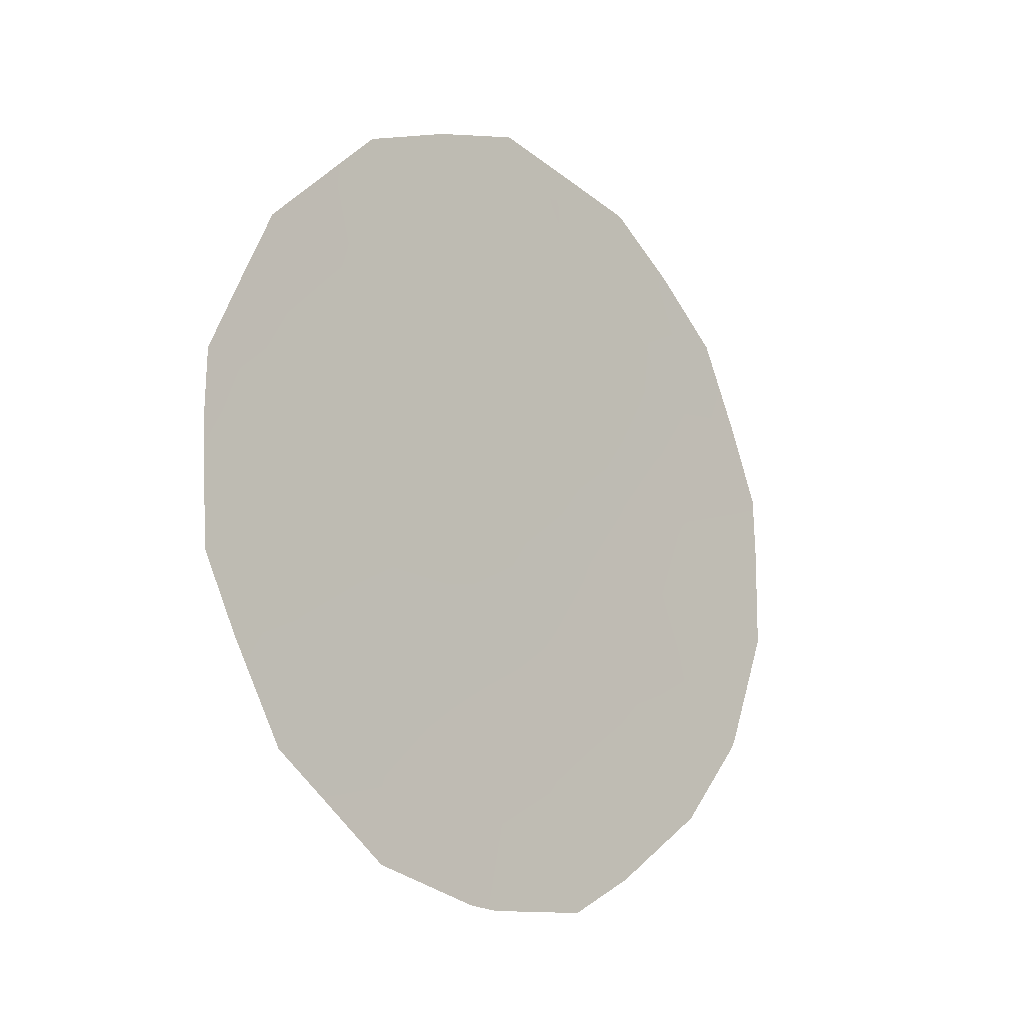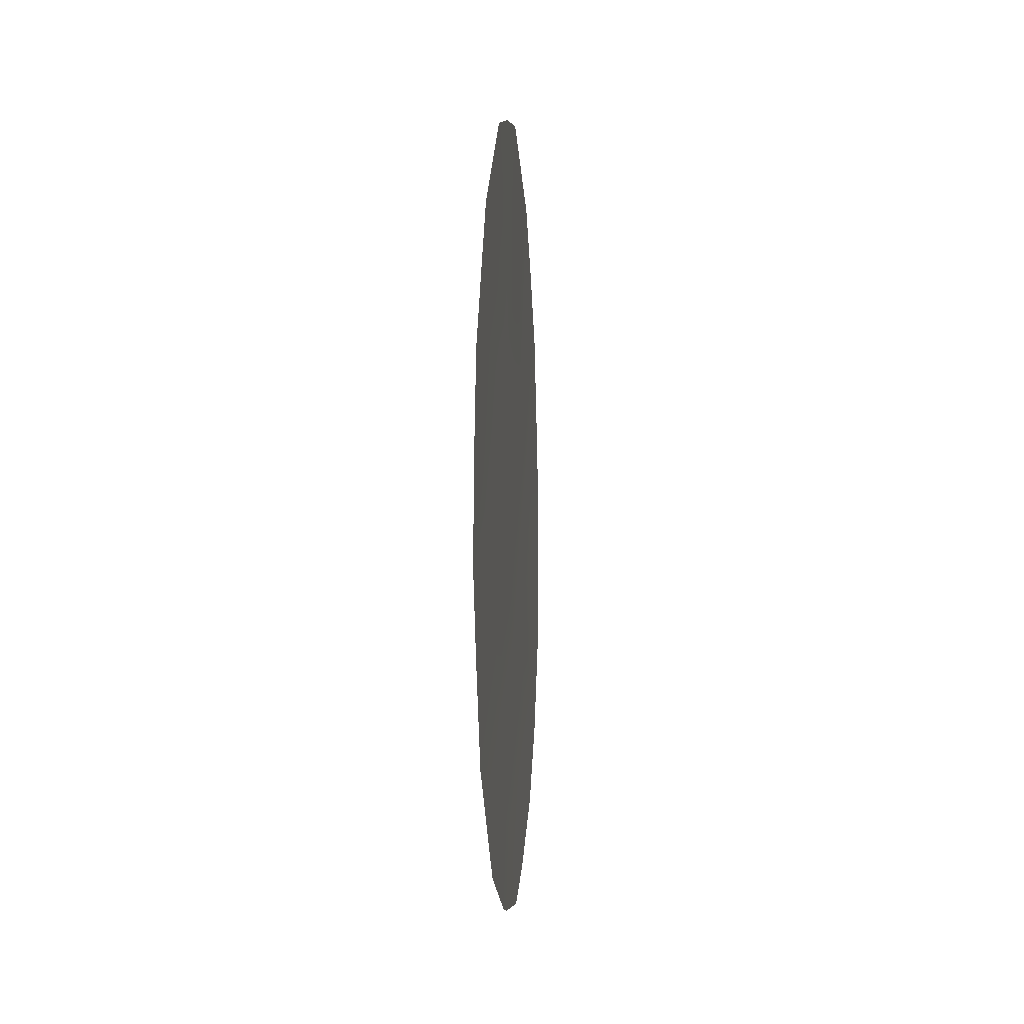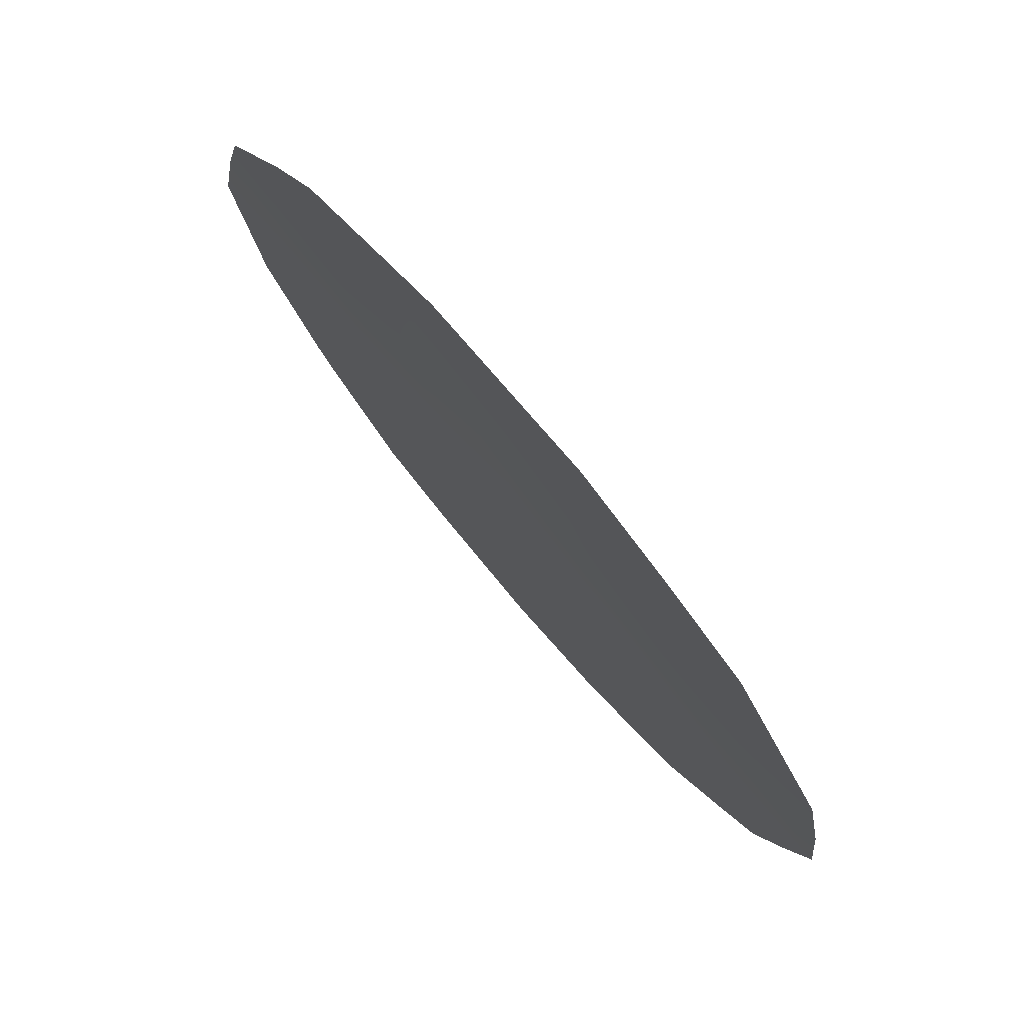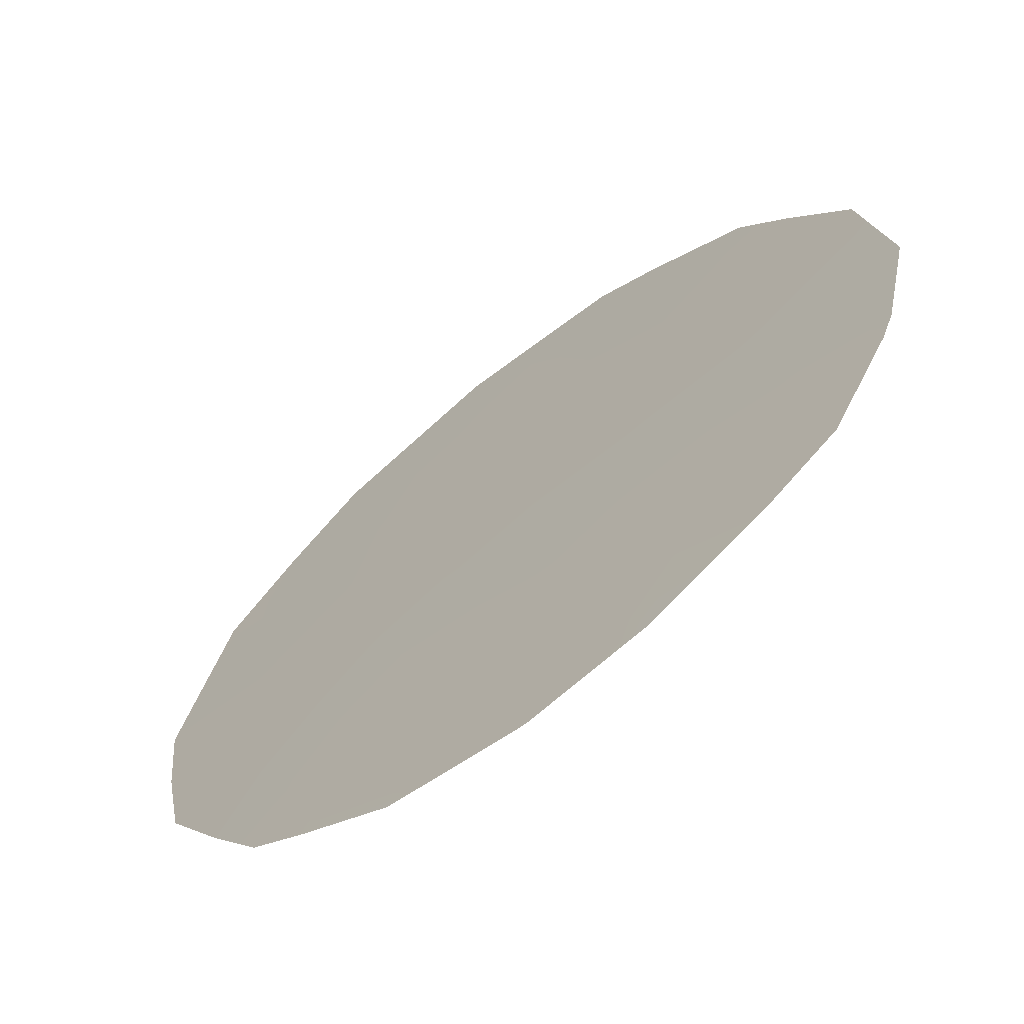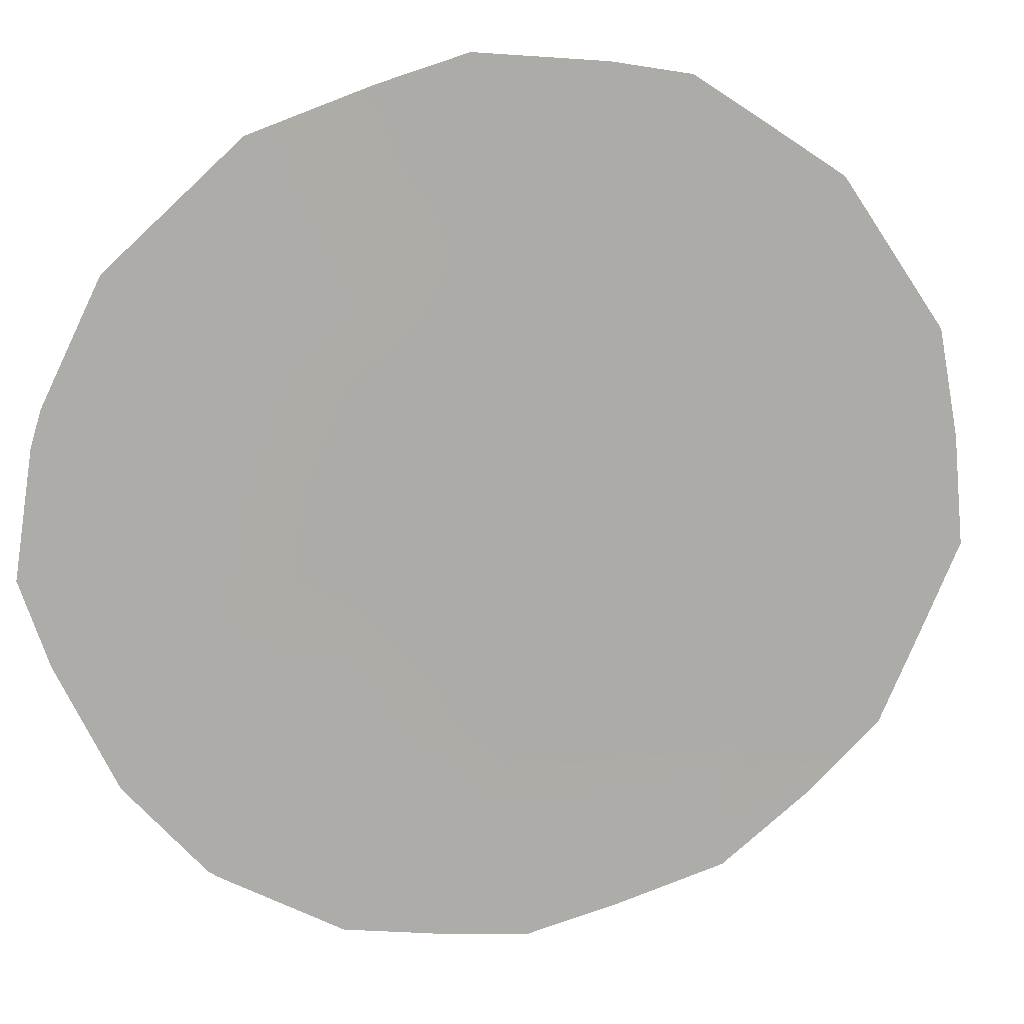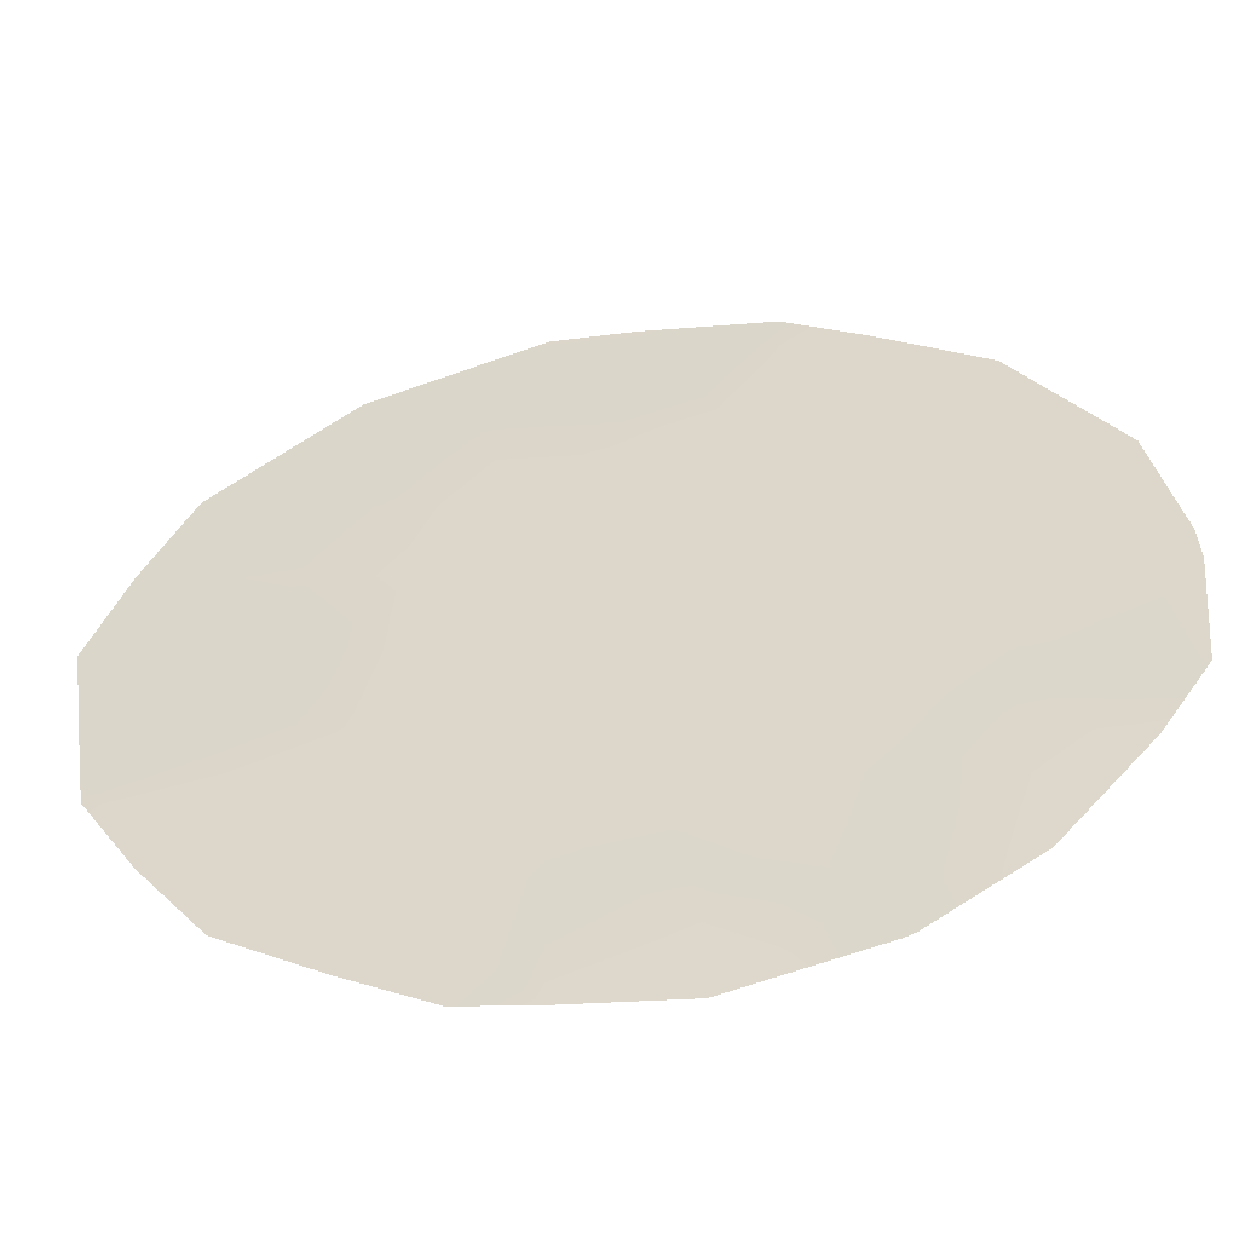
<metadata>
{"format":"obj","ext":"obj","renderer":"f3d","projection":"perspective","resolution":1024,"background":"white","views":[{"elev":-11.4,"azim":-99.5,"up":"+Z"},{"elev":-6.1,"azim":-141.9,"up":"+Z"},{"elev":19.7,"azim":-24.7,"up":"+Y"},{"elev":-22.7,"azim":137.8,"up":"+Y"},{"elev":-20.4,"azim":-103.9,"up":"+Y"},{"elev":-19.6,"azim":102.0,"up":"+Y"}]}
</metadata>
<code>
v 81.43 73.54 37.76
v 80.39 75.14 36.92
v 82.13 72.52 35.61
v 83.47 70.43 38.9
v 81.24 73.79 39.93
v 84 69.65 35.9
v 81.03 74.2 35.61
v 80.34 75.17 38.72
v 82.15 72.38 41.15
v 83.42 70.54 35.66
v 82.35 72.12 39.27
v 82.78 71.51 37.47
v 81.29 73.83 34.04
v 84.44 68.96 38.58
v 84.46 68.93 36.85
v 84.22 69.31 35.62
v 84.2 69.35 35.53
v 81.04 74.05 41.66
v 80.35 75.12 40.51
v 79.97 75.73 38.98
v 80.16 75.42 39.77
v 83.13 70.89 41.7
v 84.46 68.93 37.91
v 82.8 71.52 33.58
v 82.13 72.39 42.21
v 81.58 73.22 41.98
v 81.96 72.81 33.64
v 83.97 69.63 40.39
v 83.2 70.89 33.95
v 80.02 75.7 36.99
v 80.24 75.4 36.2
v 80.56 74.93 35.12
v 80.81 74.5 37.31
v 81.22 73.88 36.63
v 81.32 73.69 38.93
v 81.92 72.79 38.59
v 81.78 72.98 39.59
v 84.01 69.61 38.76
v 84.24 69.25 39.41
v 81.18 73.85 40.83
v 80.7 74.58 41.09
v 80.76 74.51 40.23
v 82.67 71.6 40.86
v 82.54 71.78 41.57
v 83.75 70.01 38.08
v 83.99 69.66 36.97
v 82.67 71.71 34.25
v 82.14 72.53 33.59
v 83.61 70.25 36.47
v 82.54 71.85 38.37
v 83.14 70.94 38.21
v 82.92 71.27 39.04
v 83.25 70.75 39.62
v 82.77 71.48 39.91
v 82.43 72.04 36.63
v 82.76 71.56 35.74
v 83.04 71.11 36.57
v 83.79 69.97 34.67
v 82.59 71.69 41.98
v 82.23 72.29 40.22
v 81.7 73.08 40.54
v 81.65 73.14 41.42
v 81.54 73.42 35.74
v 81.81 72.99 36.7
v 80.82 74.46 38.32
v 83.3 70.66 40.48
v 83.56 70.25 41.09
v 83.1 71.04 34.91
v 80.78 74.5 39.31
v 81.28 73.84 34.93
v 80.87 74.46 34.67
v 83.38 70.59 37.34
v 80.35 75.18 37.76
v 79.97 75.75 38.22
v 82.14 72.47 37.61
v 82.55 71.89 34.99
v 80.7 74.69 36.31
v 80.37 75.11 39.6
v 82.18 72.46 34.5
v 81.73 73.14 34.76
v 83.71 70.06 39.66
f 33 77 34
f 35 36 37
f 38 39 81
f 6 17 16
f 40 41 42
f 8 78 20
f 9 43 44
f 4 45 38
f 49 10 6
f 50 51 52
f 53 54 52
f 55 56 57
f 44 22 59
f 37 60 61
f 61 62 40
f 34 63 64
f 80 13 27
f 65 73 33
f 2 30 31
f 65 35 69
f 63 70 80
f 72 45 51
f 8 20 74
f 50 36 75
f 72 57 49
f 75 64 55
f 56 76 68
f 47 24 29
f 54 43 60
f 7 77 32
f 69 42 78
f 20 78 21
f 76 79 47
f 3 80 79
f 1 33 34
f 33 2 77
f 34 77 7
f 5 35 37
f 35 1 36
f 37 36 11
f 4 38 81
f 38 14 39
f 81 39 28
f 6 16 15
f 5 40 42
f 40 18 41
f 42 41 19
f 43 66 22
f 43 22 44
f 45 46 23
f 45 23 38
f 14 38 23
f 48 24 47
f 15 46 6
f 23 46 15
f 11 50 52
f 50 12 51
f 52 51 4
f 4 53 52
f 53 66 54
f 52 54 11
f 12 55 57
f 55 3 56
f 57 56 10
f 6 10 58
f 58 17 6
f 9 44 25
f 59 25 44
f 5 37 61
f 37 11 60
f 61 60 9
f 5 61 40
f 61 9 62
f 18 62 26
f 18 40 62
f 1 34 64
f 34 7 63
f 64 63 3
f 1 65 33
f 65 8 73
f 33 73 2
f 66 28 67
f 66 67 22
f 29 68 47
f 58 68 29
f 8 65 69
f 65 1 35
f 69 35 5
f 3 63 80
f 63 7 70
f 70 7 71
f 32 71 7
f 71 13 70
f 12 72 51
f 72 46 45
f 51 45 4
f 74 73 8
f 2 73 30
f 74 30 73
f 12 50 75
f 50 11 36
f 75 36 1
f 46 72 49
f 72 12 57
f 49 57 10
f 12 75 55
f 75 1 64
f 55 64 3
f 10 56 68
f 56 3 76
f 9 25 62
f 26 62 25
f 11 54 60
f 54 66 43
f 60 43 9
f 53 4 81
f 66 53 81
f 31 77 2
f 77 31 32
f 8 69 78
f 69 5 42
f 78 42 19
f 78 19 21
f 76 3 79
f 47 79 48
f 13 80 70
f 80 27 79
f 48 79 27
f 10 68 58
f 47 68 76
f 66 81 28
f 46 49 6

</code>
